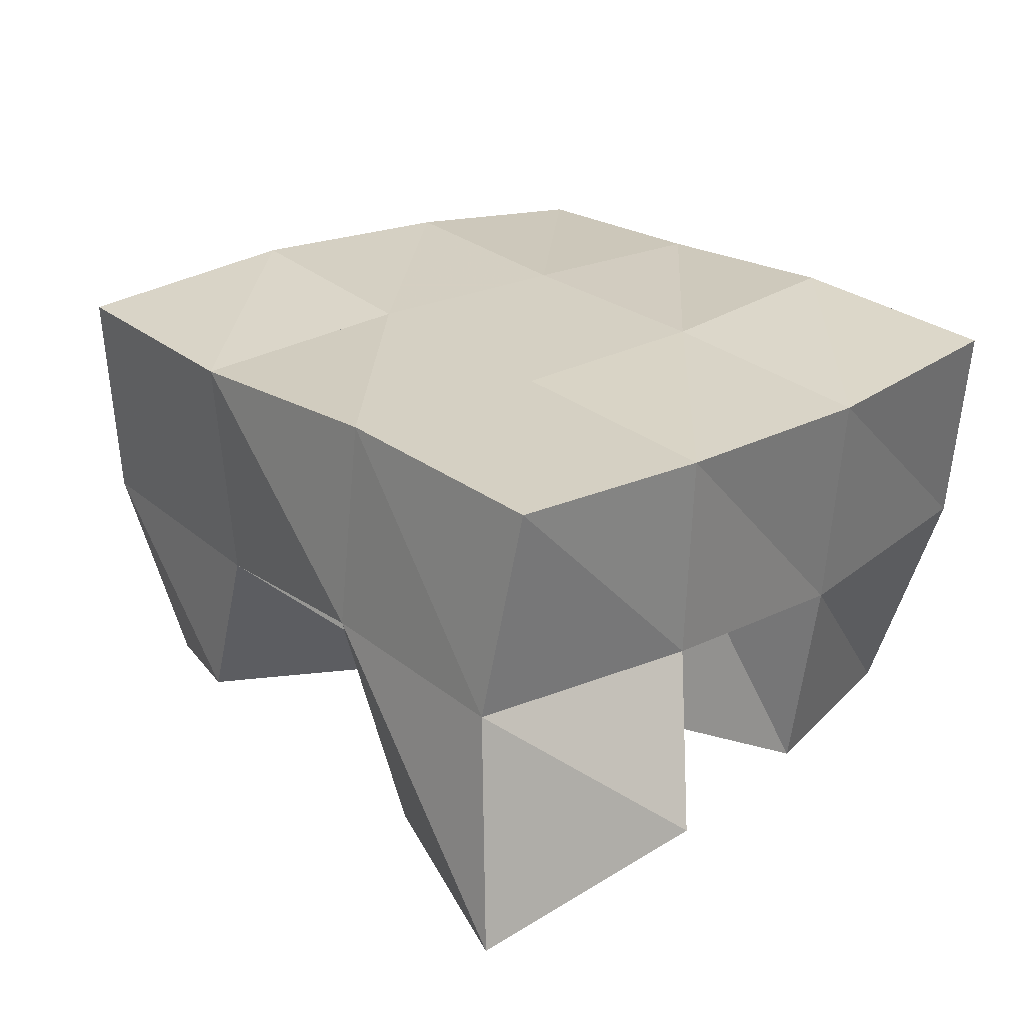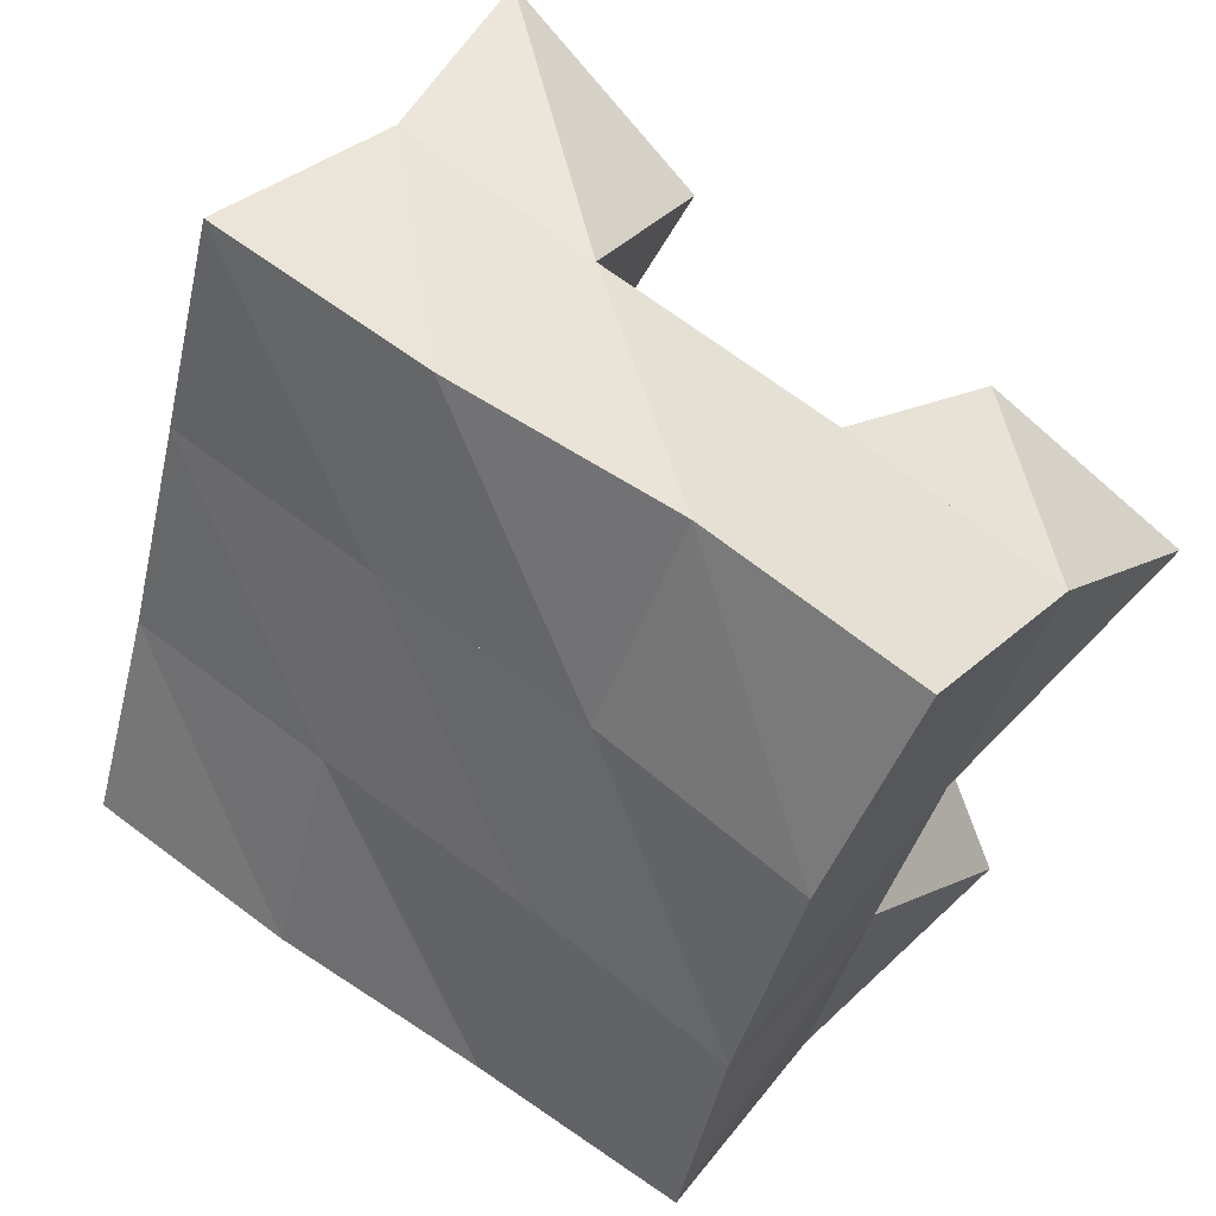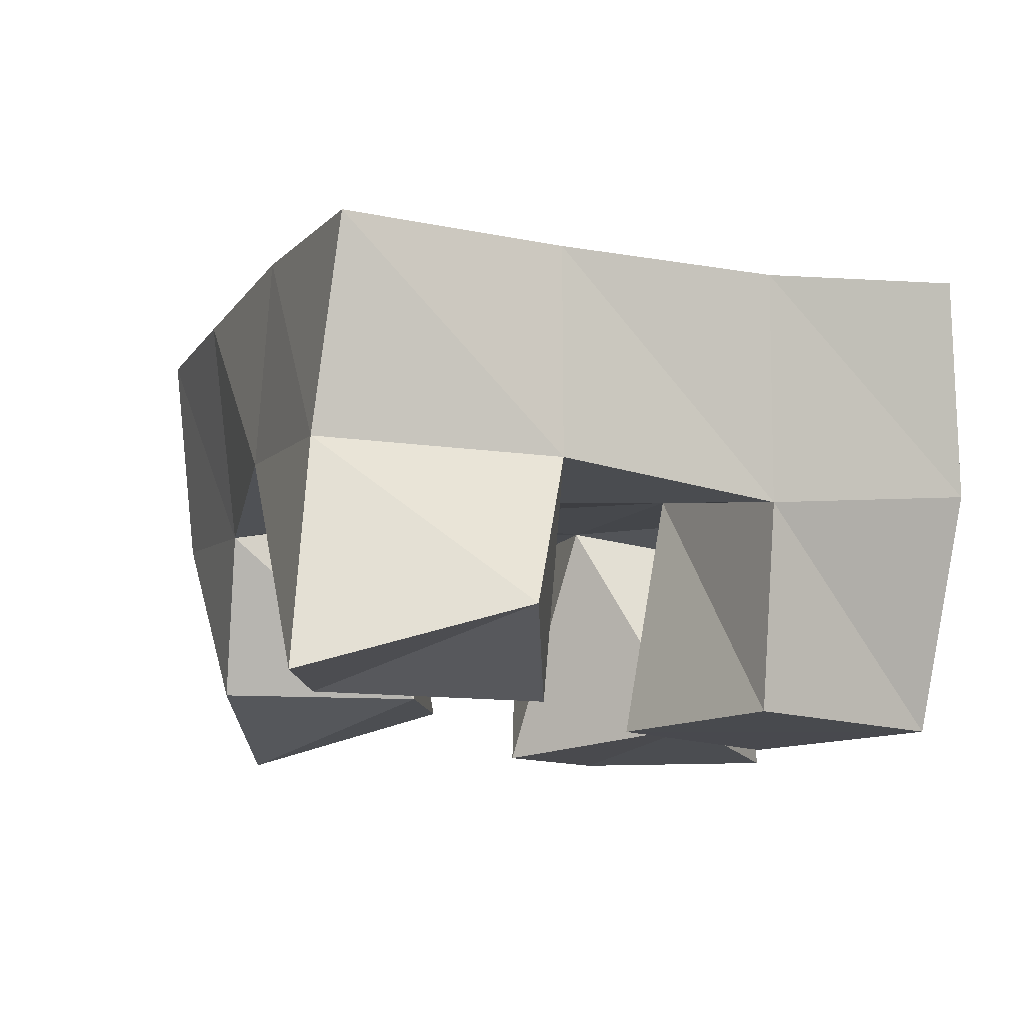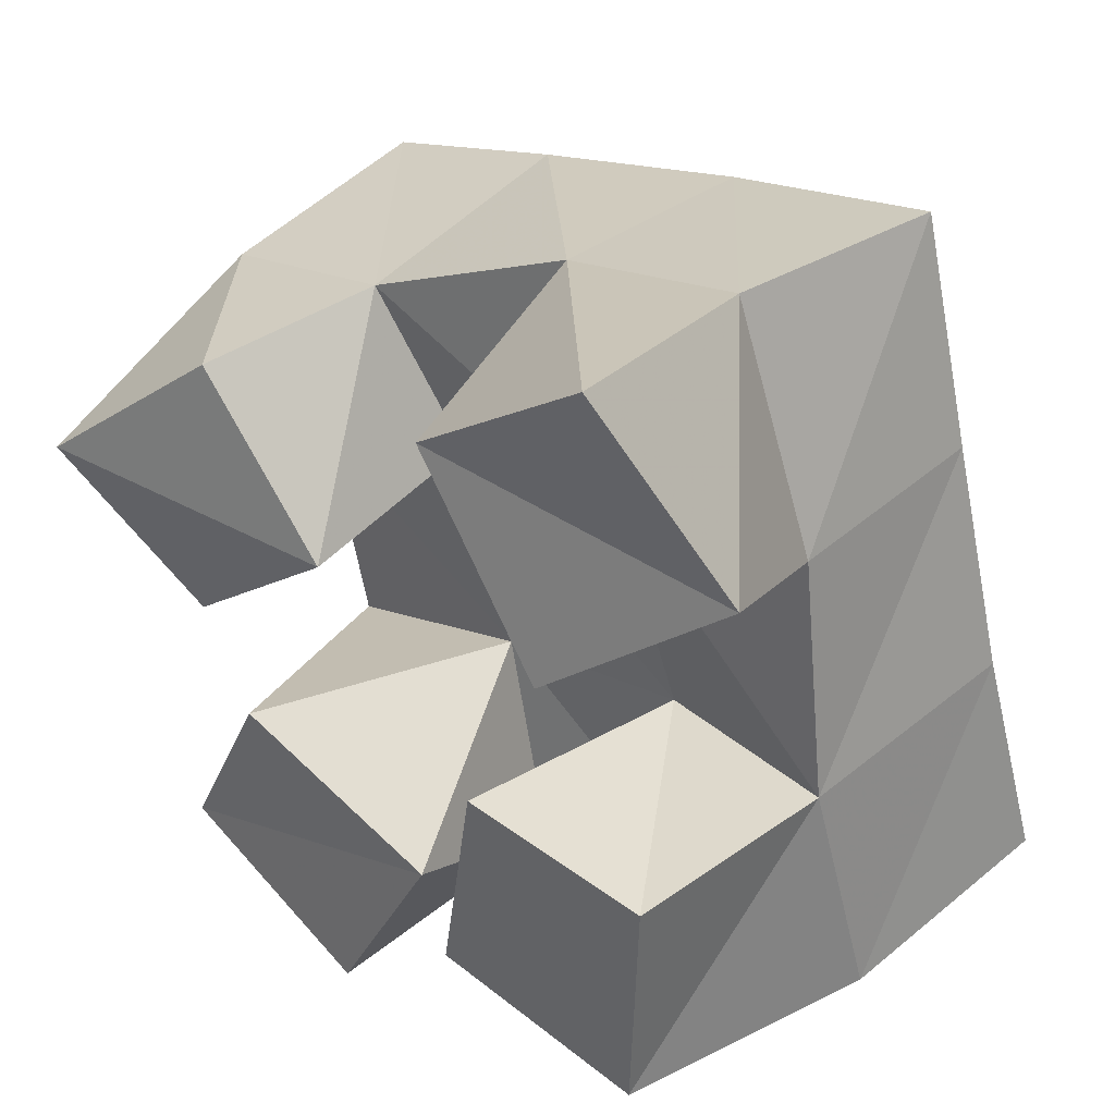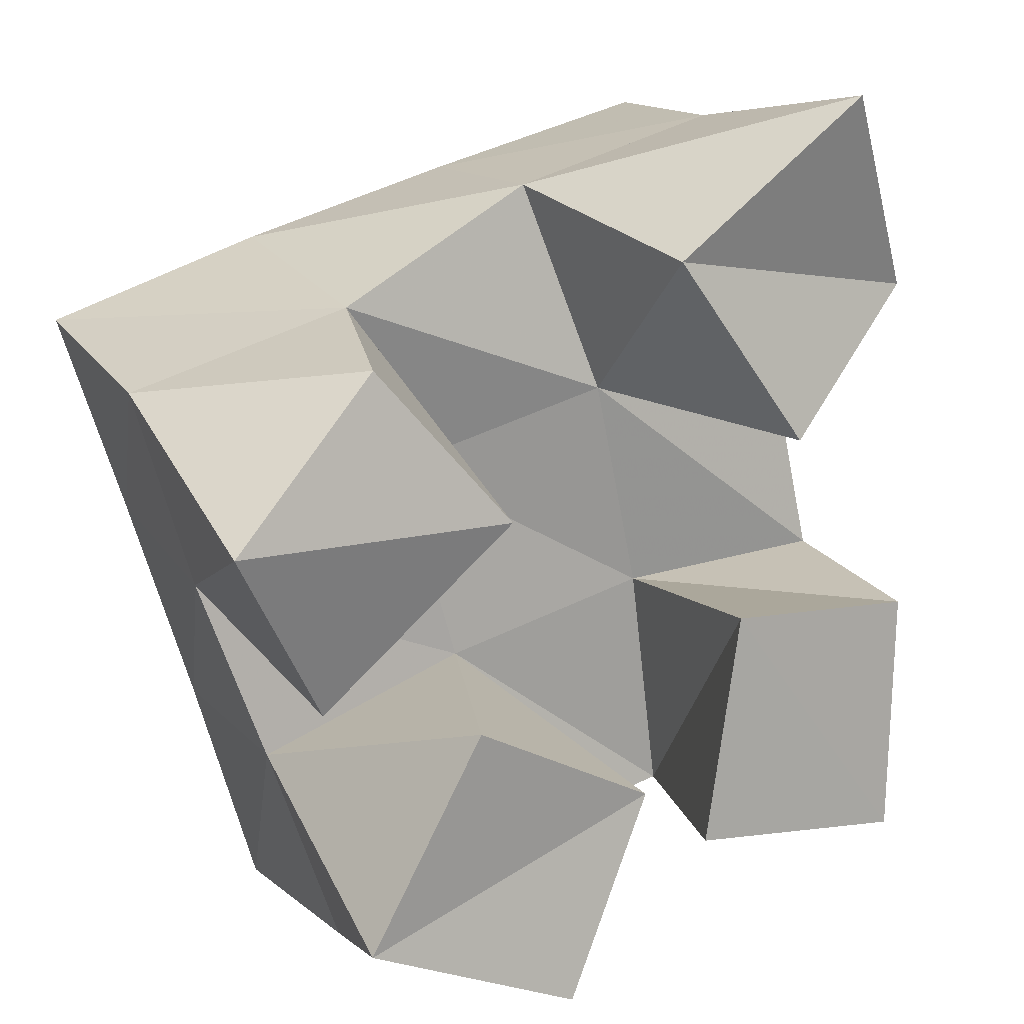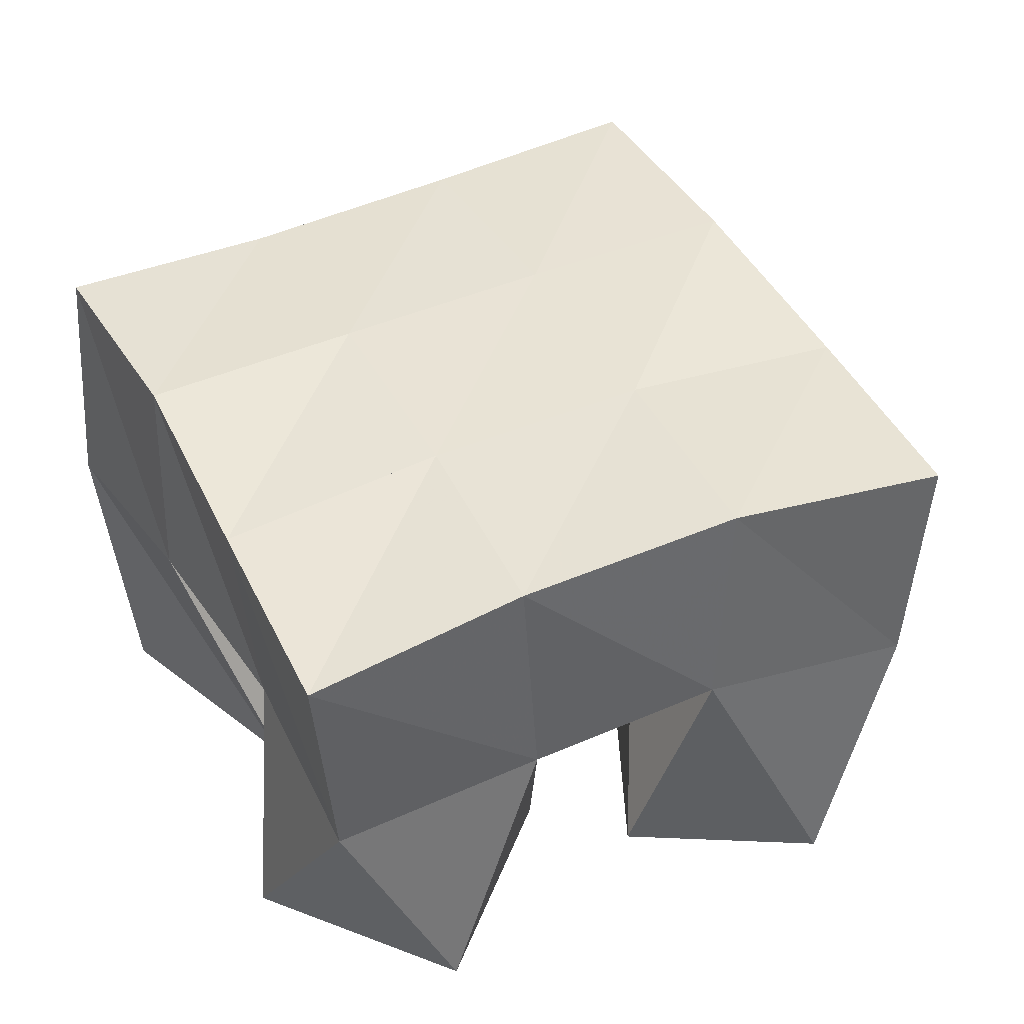
<metadata>
{"format":"obj","ext":"obj","renderer":"f3d","projection":"perspective","resolution":1024,"background":"white","views":[{"elev":21.7,"azim":31.9,"up":"+Y"},{"elev":35.4,"azim":-150.1,"up":"+Z"},{"elev":-13.3,"azim":52.7,"up":"+Y"},{"elev":38.4,"azim":40.7,"up":"+Z"},{"elev":13.8,"azim":-31.2,"up":"+Z"},{"elev":47.0,"azim":-132.4,"up":"+Y"}]}
</metadata>
<code>
v 0.6203 0.1028 0.8506
v 0.5901 0.1558 0.8534
v 0.6417 0.1066 0.8932
v 0.6365 0.1529 0.8688
v 0.5722 0.1052 0.8707
v 0.5749 0.16 0.8984
v 0.5965 0.1015 0.9166
v 0.6225 0.1575 0.9154
v 0.6782 0.1018 0.9701
v 0.6569 0.1505 0.976
v 0.7152 0.1149 1
v 0.7052 0.1502 0.9855
v 0.6475 0.104 1.011
v 0.6399 0.1559 1.023
v 0.691 0.1 1.045
v 0.6855 0.1507 1.037
v 0.5673 0.1162 0.9215
v 0.5604 0.1639 0.9392
v 0.6104 0.1117 0.958
v 0.6089 0.1582 0.9617
v 0.5416 0.1016 0.9615
v 0.5438 0.1572 0.985
v 0.5785 0.1133 0.9934
v 0.5919 0.1506 1
v 0.6538 0.1005 0.8818
v 0.6796 0.1585 0.8741
v 0.7048 0.1 0.8763
v 0.7243 0.153 0.8809
v 0.6619 0.1 0.9322
v 0.6706 0.1552 0.9272
v 0.7064 0.1 0.9295
v 0.7147 0.1461 0.9327
v 0.5929 0.2064 0.851
v 0.6384 0.2061 0.8653
v 0.5799 0.2114 0.8986
v 0.626 0.2074 0.9146
v 0.5647 0.2125 0.9466
v 0.6114 0.2071 0.9624
v 0.547 0.2065 0.9933
v 0.5944 0.2027 1.009
v 0.6843 0.2071 0.8797
v 0.6733 0.2038 0.9282
v 0.66 0.2026 0.9762
v 0.6447 0.2027 1.023
v 0.7328 0.2016 0.8912
v 0.7219 0.1966 0.9391
v 0.7088 0.1964 0.9885
v 0.6952 0.1979 1.037
f 1 2 4
f 3 1 4
f 2 6 8
f 4 2 8
f 6 5 7
f 8 6 7
f 5 1 3
f 7 5 3
f 8 7 3
f 4 8 3
f 2 1 5
f 6 2 5
f 9 10 12
f 11 9 12
f 10 14 16
f 12 10 16
f 14 13 15
f 16 14 15
f 13 9 11
f 15 13 11
f 16 15 11
f 12 16 11
f 10 9 13
f 14 10 13
f 17 18 20
f 19 17 20
f 18 22 24
f 20 18 24
f 22 21 23
f 24 22 23
f 21 17 19
f 23 21 19
f 24 23 19
f 20 24 19
f 18 17 21
f 22 18 21
f 25 26 28
f 27 25 28
f 26 30 32
f 28 26 32
f 30 29 31
f 32 30 31
f 29 25 27
f 31 29 27
f 32 31 27
f 28 32 27
f 26 25 29
f 30 26 29
f 2 33 34
f 4 2 34
f 33 35 36
f 34 33 36
f 35 6 8
f 36 35 8
f 6 2 4
f 8 6 4
f 36 8 4
f 34 36 4
f 33 2 6
f 35 33 6
f 6 35 36
f 8 6 36
f 35 37 38
f 36 35 38
f 37 18 20
f 38 37 20
f 18 6 8
f 20 18 8
f 38 20 8
f 36 38 8
f 35 6 18
f 37 35 18
f 18 37 38
f 20 18 38
f 37 39 40
f 38 37 40
f 39 22 24
f 40 39 24
f 22 18 20
f 24 22 20
f 40 24 20
f 38 40 20
f 37 18 22
f 39 37 22
f 4 34 41
f 26 4 41
f 34 36 42
f 41 34 42
f 36 8 30
f 42 36 30
f 8 4 26
f 30 8 26
f 42 30 26
f 41 42 26
f 34 4 8
f 36 34 8
f 8 36 42
f 30 8 42
f 36 38 43
f 42 36 43
f 38 20 10
f 43 38 10
f 20 8 30
f 10 20 30
f 43 10 30
f 42 43 30
f 36 8 20
f 38 36 20
f 20 38 43
f 10 20 43
f 38 40 44
f 43 38 44
f 40 24 14
f 44 40 14
f 24 20 10
f 14 24 10
f 44 14 10
f 43 44 10
f 38 20 24
f 40 38 24
f 26 41 45
f 28 26 45
f 41 42 46
f 45 41 46
f 42 30 32
f 46 42 32
f 30 26 28
f 32 30 28
f 46 32 28
f 45 46 28
f 41 26 30
f 42 41 30
f 30 42 46
f 32 30 46
f 42 43 47
f 46 42 47
f 43 10 12
f 47 43 12
f 10 30 32
f 12 10 32
f 47 12 32
f 46 47 32
f 42 30 10
f 43 42 10
f 10 43 47
f 12 10 47
f 43 44 48
f 47 43 48
f 44 14 16
f 48 44 16
f 14 10 12
f 16 14 12
f 48 16 12
f 47 48 12
f 43 10 14
f 44 43 14

</code>
